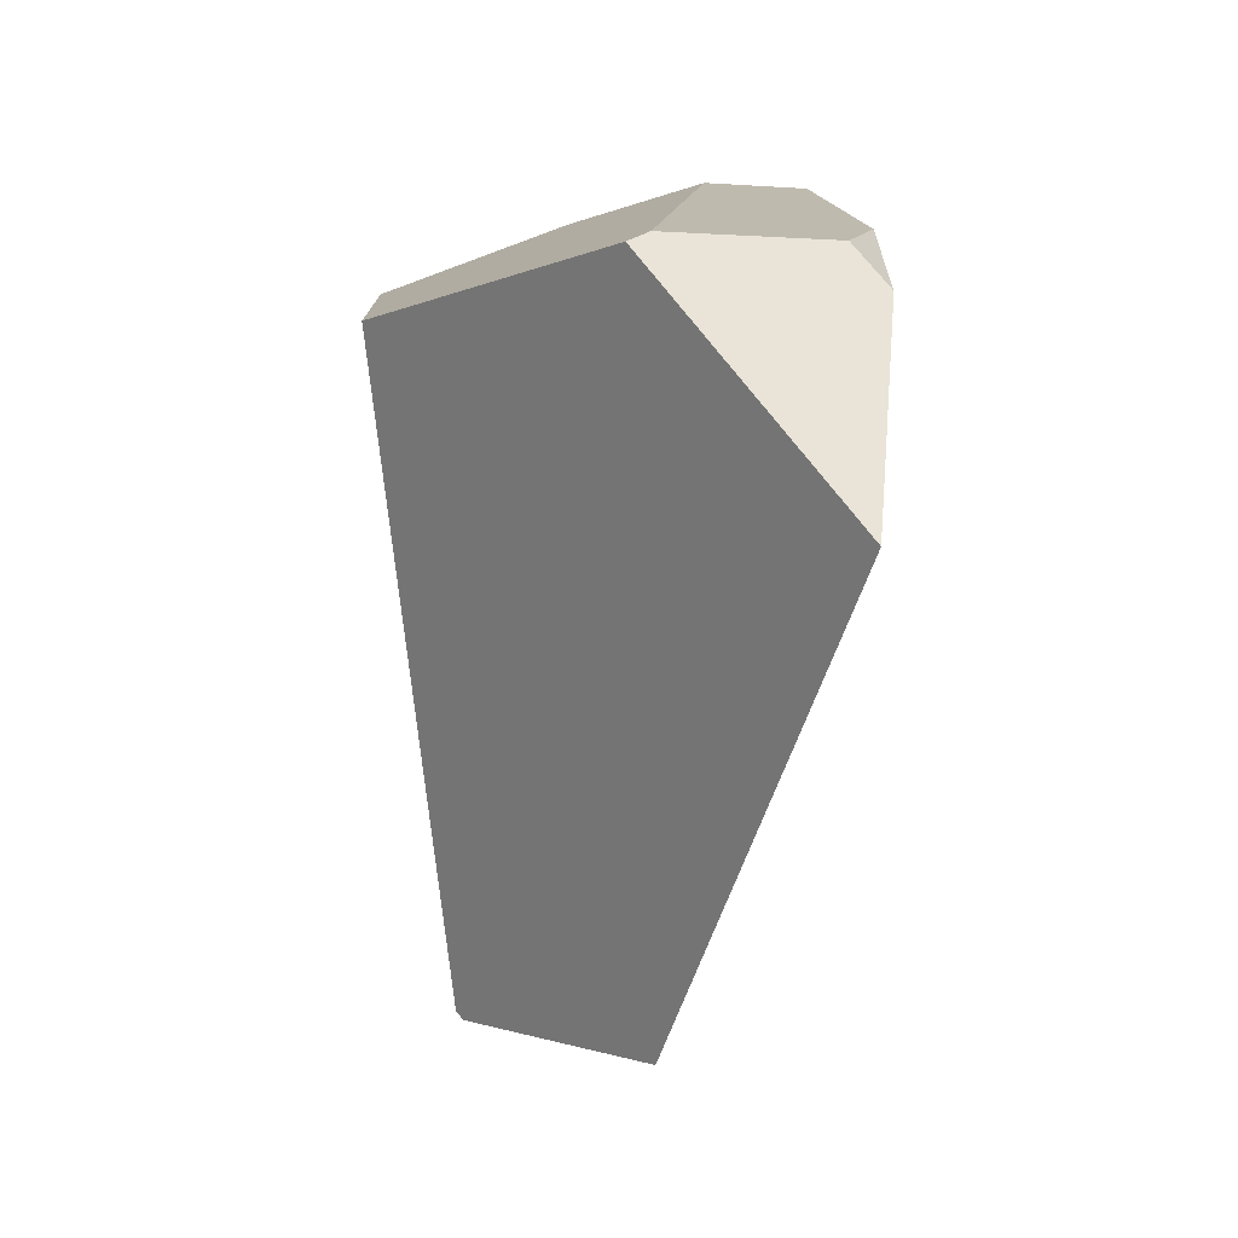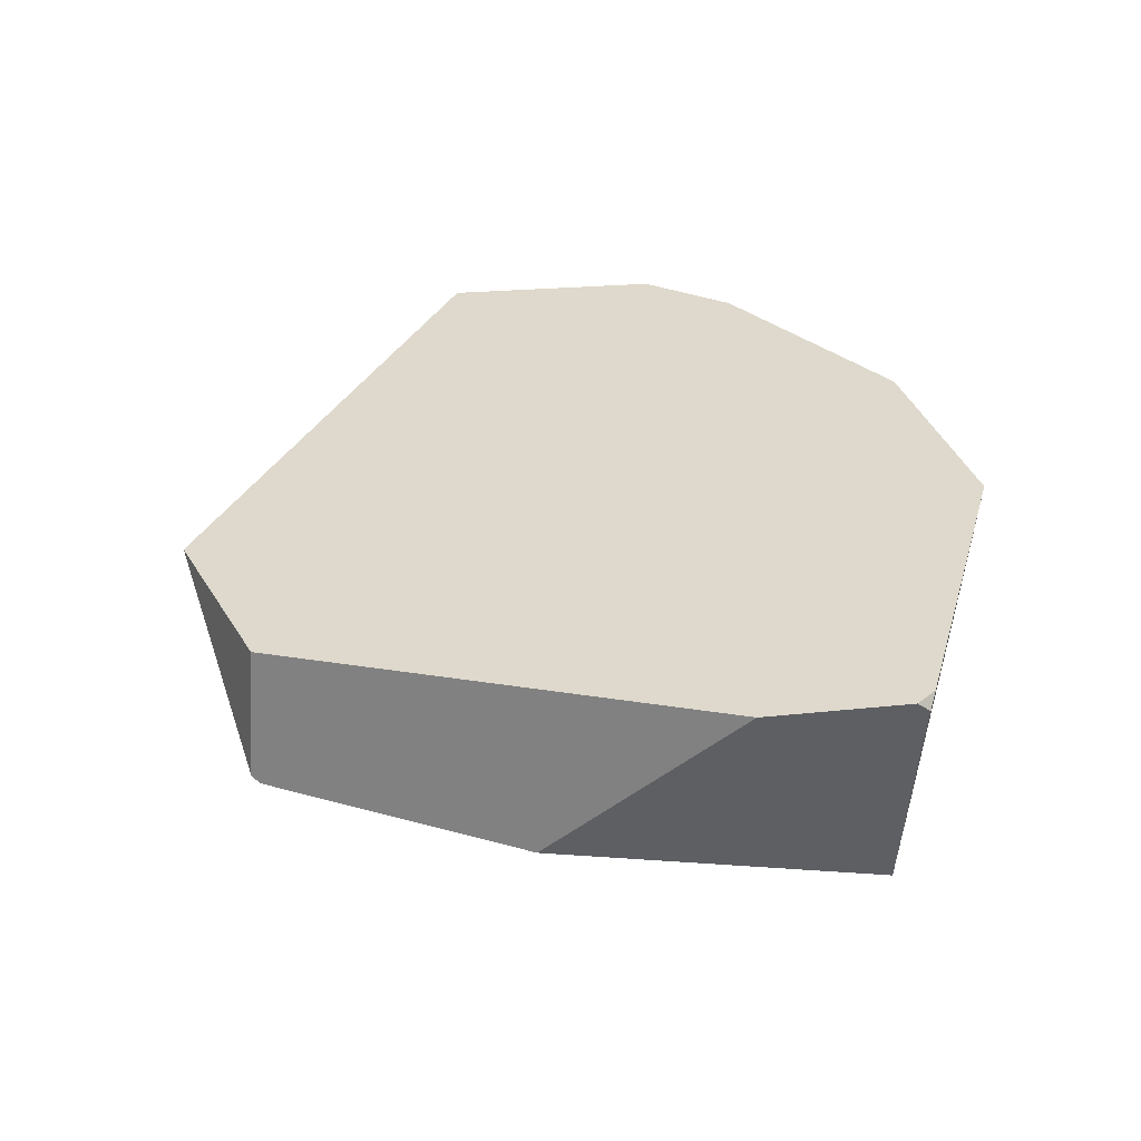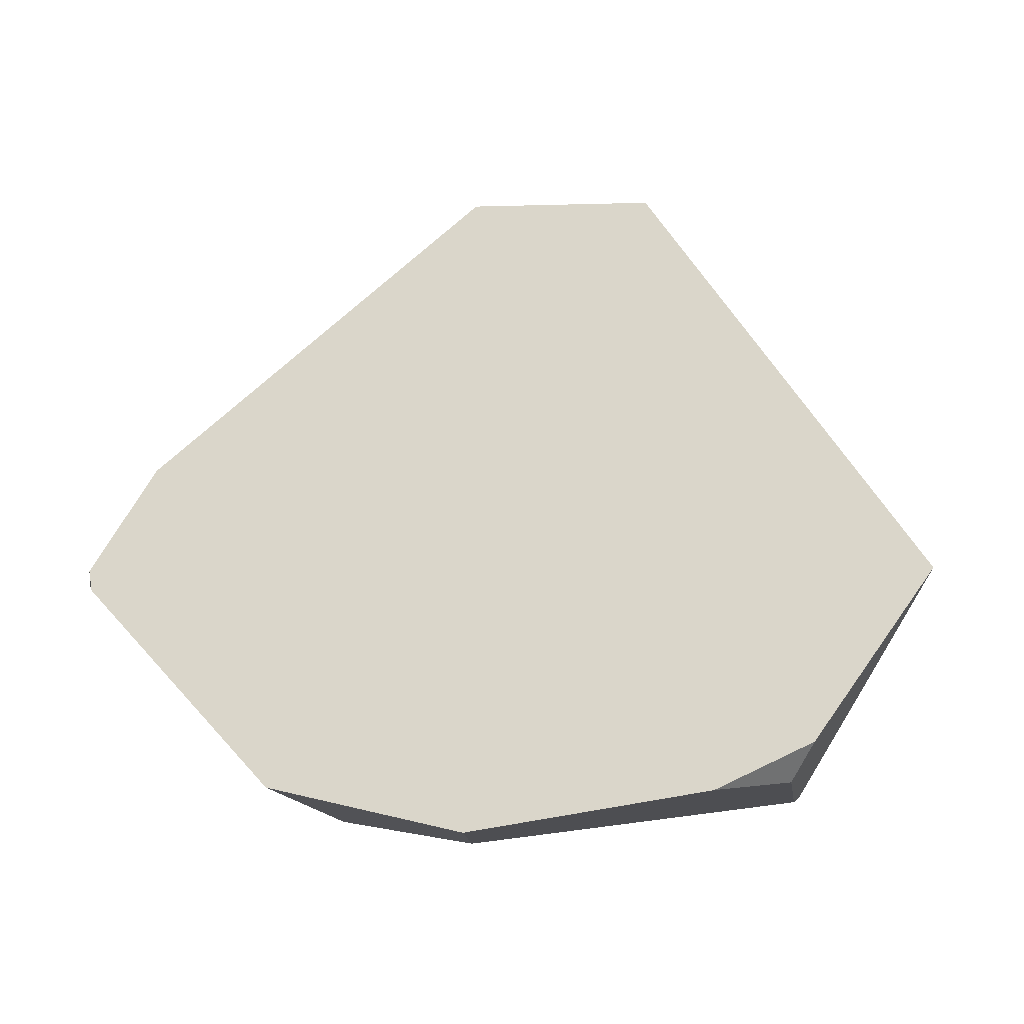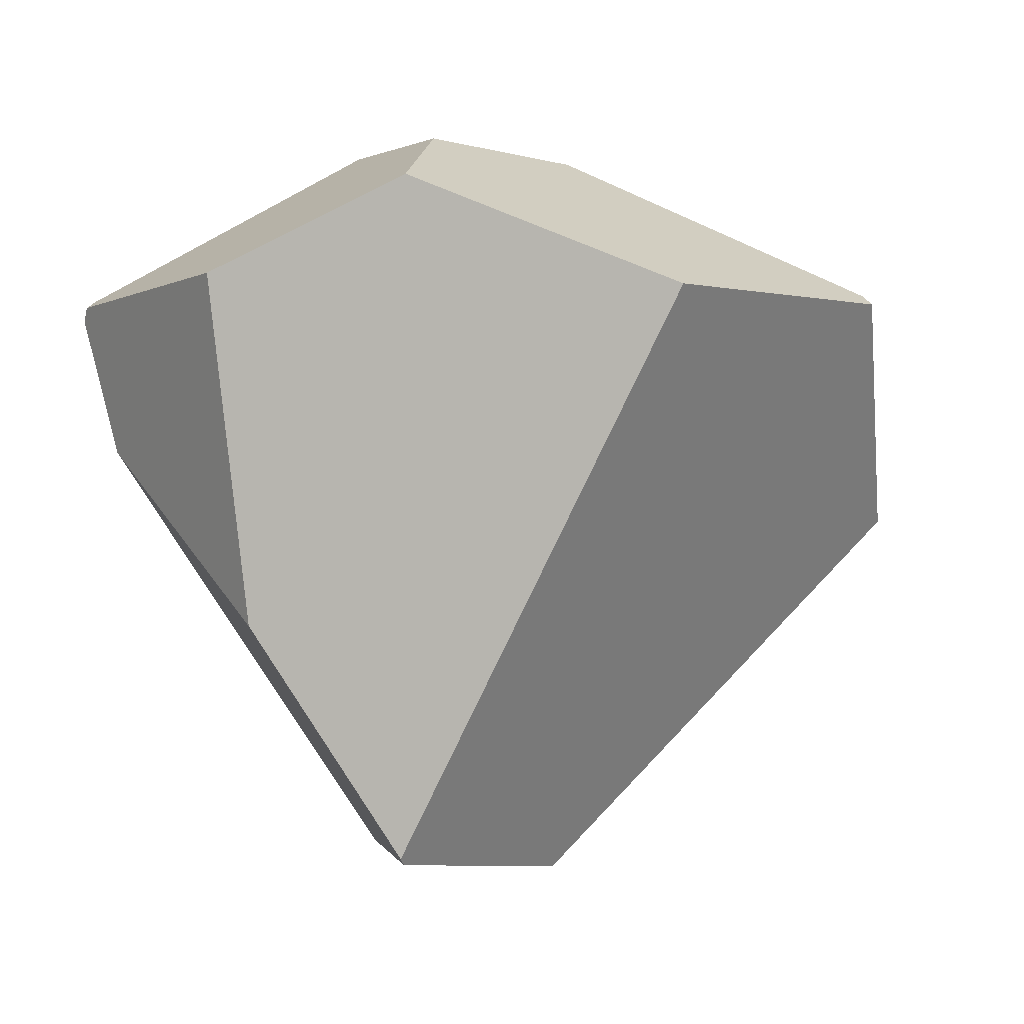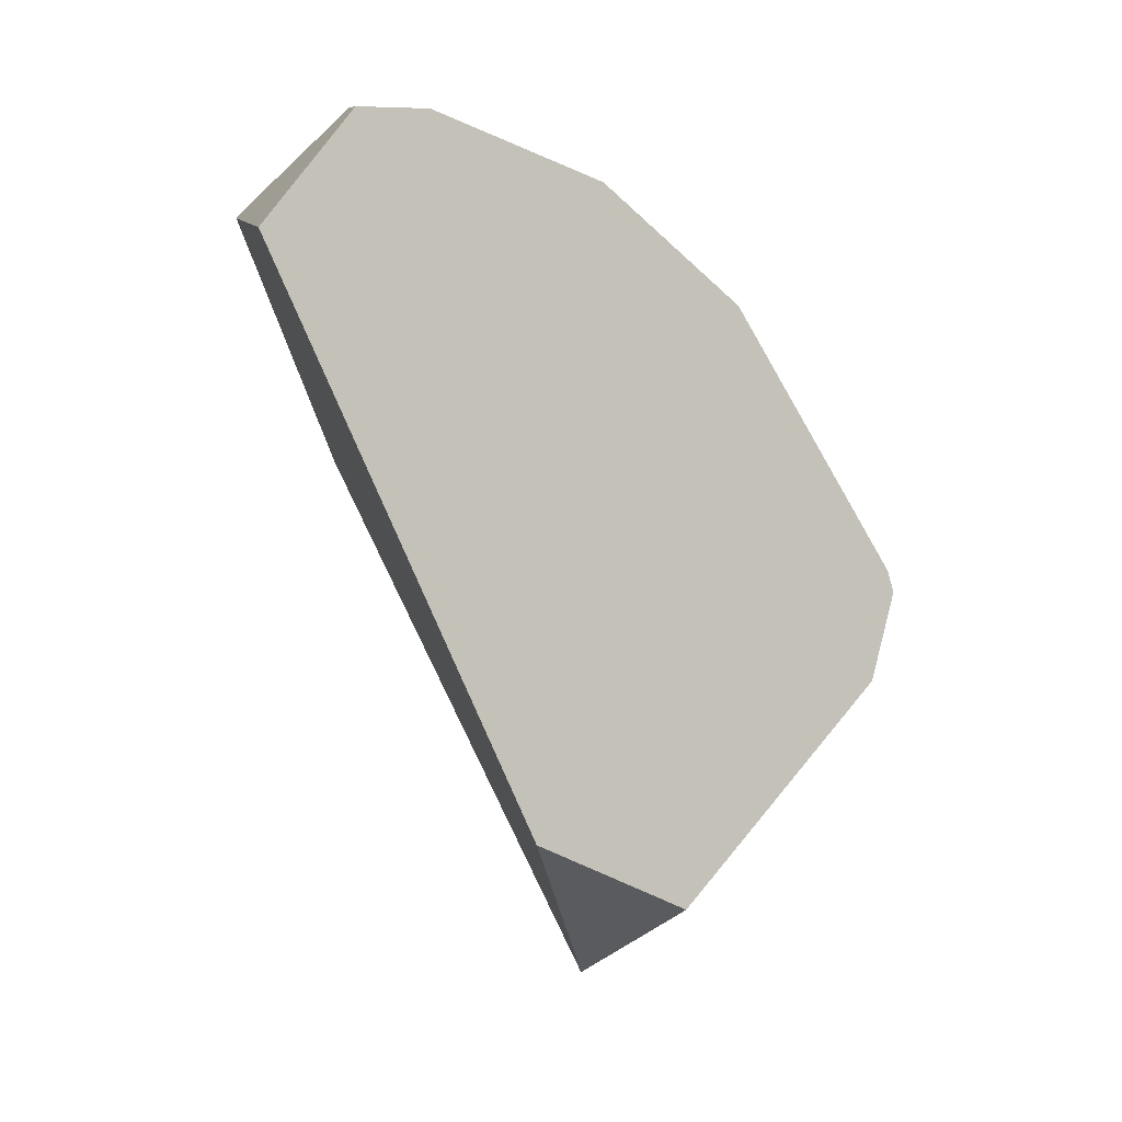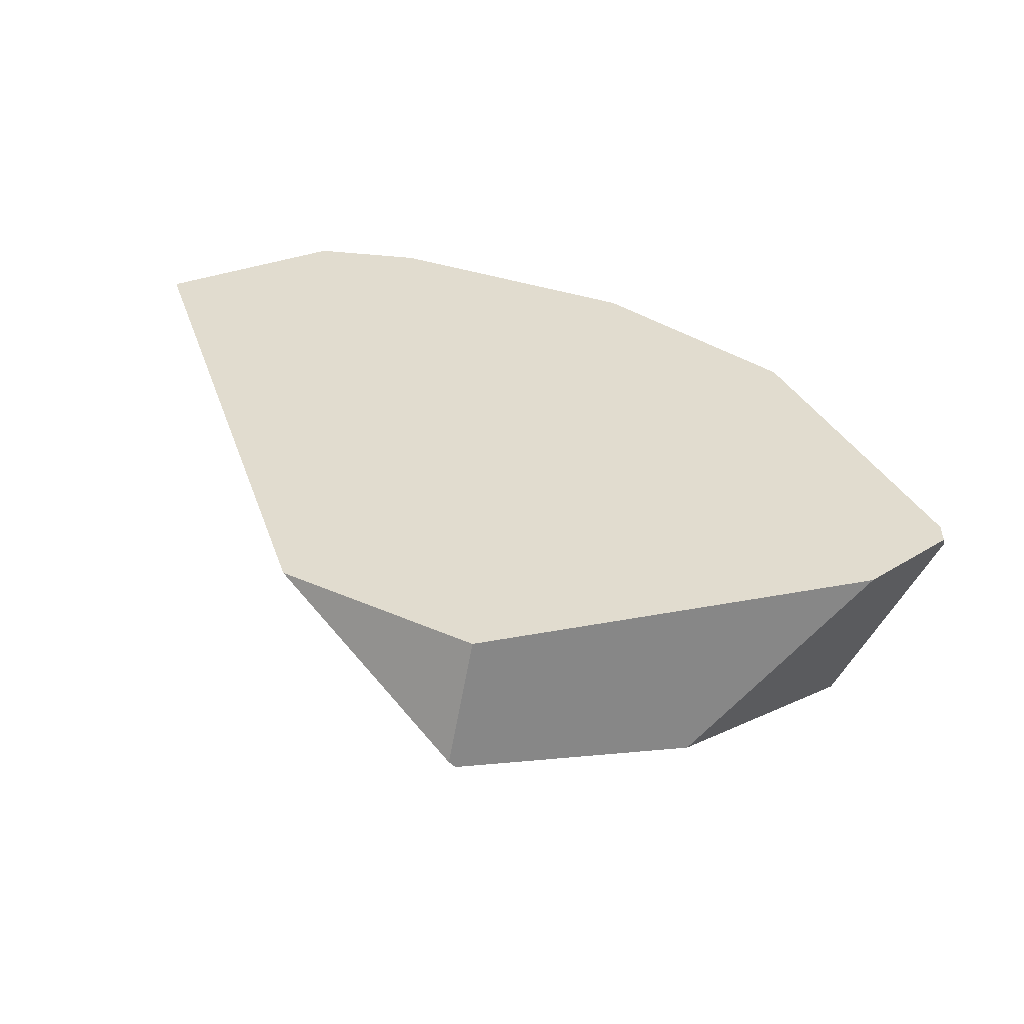
<metadata>
{"format":"obj","ext":"obj","renderer":"f3d","projection":"perspective","resolution":1024,"background":"white","views":[{"elev":-9.4,"azim":94.8,"up":"+Z"},{"elev":14.6,"azim":-104.2,"up":"+Y"},{"elev":78.7,"azim":16.5,"up":"+Y"},{"elev":2.9,"azim":-3.9,"up":"+Z"},{"elev":-44.0,"azim":147.5,"up":"+Z"},{"elev":17.2,"azim":-151.1,"up":"+Y"}]}
</metadata>
<code>
g  Instance
v 5.258 -52.74 2.768
v 5.563 -53.37 2.793
v 6.129 -52.47 2.723
v 6.129 -52.47 2.723
v 5.563 -53.37 2.793
v 6.166 -52.83 2.742
v 5.426 -53.75 -0.1438
v 5.412 -53.78 -0.1133
v 5.315 -53.23 -0.1406
v 5.315 -53.23 -0.1406
v 5.412 -53.78 -0.1133
v 4.255 -53.28 1.498
v 4.255 -53.28 1.498
v 5.412 -53.78 -0.1133
v 4.821 -53.94 0.8403
v 4.133 -53.27 2.097
v 4.679 -54.11 2.201
v 4.164 -53.2 2.126
v 4.164 -53.2 2.126
v 4.679 -54.11 2.201
v 5.258 -52.74 2.768
v 5.258 -52.74 2.768
v 4.679 -54.11 2.201
v 5.563 -53.37 2.793
v 5.563 -53.37 2.793
v 4.679 -54.11 2.201
v 5.431 -54.1 2.579
v 6.087 -53.01 -0.3092
v 7.684 -52.25 1.145
v 5.426 -53.75 -0.1438
v 5.426 -53.75 -0.1438
v 7.684 -52.25 1.145
v 5.412 -53.78 -0.1133
v 5.412 -53.78 -0.1133
v 7.684 -52.25 1.145
v 6.515 -53.97 2.173
v 6.515 -53.97 2.173
v 7.684 -52.25 1.145
v 7.479 -53 2.131
v 7.394 -52.2 1.983
v 7.06 -52.25 2.281
v 7.359 -52.33 2.154
v 5.315 -53.23 -0.1406
v 4.255 -53.28 1.498
v 6.087 -53.01 -0.3092
v 6.087 -53.01 -0.3092
v 4.255 -53.28 1.498
v 7.684 -52.25 1.145
v 7.684 -52.25 1.145
v 4.255 -53.28 1.498
v 7.394 -52.2 1.983
v 7.394 -52.2 1.983
v 4.255 -53.28 1.498
v 7.06 -52.25 2.281
v 7.06 -52.25 2.281
v 4.255 -53.28 1.498
v 6.129 -52.47 2.723
v 6.129 -52.47 2.723
v 4.255 -53.28 1.498
v 5.258 -52.74 2.768
v 5.258 -52.74 2.768
v 4.255 -53.28 1.498
v 4.164 -53.2 2.126
v 4.164 -53.2 2.126
v 4.255 -53.28 1.498
v 4.119 -53.23 2.041
v 5.563 -53.37 2.793
v 5.431 -54.1 2.579
v 6.166 -52.83 2.742
v 6.166 -52.83 2.742
v 5.431 -54.1 2.579
v 7.454 -52.92 2.17
v 7.454 -52.92 2.17
v 5.431 -54.1 2.579
v 7.479 -53 2.131
v 7.479 -53 2.131
v 5.431 -54.1 2.579
v 6.515 -53.97 2.173
v 7.479 -53 2.131
v 7.684 -52.25 1.145
v 7.454 -52.92 2.17
v 7.454 -52.92 2.17
v 7.684 -52.25 1.145
v 7.359 -52.33 2.154
v 7.359 -52.33 2.154
v 7.684 -52.25 1.145
v 7.394 -52.2 1.983
v 7.06 -52.25 2.281
v 6.129 -52.47 2.723
v 7.359 -52.33 2.154
v 7.359 -52.33 2.154
v 6.129 -52.47 2.723
v 7.454 -52.92 2.17
v 7.454 -52.92 2.17
v 6.129 -52.47 2.723
v 6.166 -52.83 2.742
v 6.087 -53.01 -0.3092
v 5.426 -53.75 -0.1438
v 5.315 -53.23 -0.1406
v 4.164 -53.2 2.126
v 4.119 -53.23 2.041
v 4.133 -53.27 2.097
v 4.255 -53.28 1.498
v 4.821 -53.94 0.8403
v 4.119 -53.23 2.041
v 4.119 -53.23 2.041
v 4.821 -53.94 0.8403
v 4.133 -53.27 2.097
v 4.133 -53.27 2.097
v 4.821 -53.94 0.8403
v 4.679 -54.11 2.201
v 4.679 -54.11 2.201
v 4.821 -53.94 0.8403
v 5.431 -54.1 2.579
v 5.431 -54.1 2.579
v 4.821 -53.94 0.8403
v 6.515 -53.97 2.173
v 6.515 -53.97 2.173
v 4.821 -53.94 0.8403
v 5.412 -53.78 -0.1133
f 1 2 3
f 4 5 6
f 7 8 9
f 10 11 12
f 13 14 15
f 16 17 18
f 19 20 21
f 22 23 24
f 25 26 27
f 28 29 30
f 31 32 33
f 34 35 36
f 37 38 39
f 40 41 42
f 43 44 45
f 46 47 48
f 49 50 51
f 52 53 54
f 55 56 57
f 58 59 60
f 61 62 63
f 64 65 66
f 67 68 69
f 70 71 72
f 73 74 75
f 76 77 78
f 79 80 81
f 82 83 84
f 85 86 87
f 88 89 90
f 91 92 93
f 94 95 96
f 97 98 99
f 100 101 102
f 103 104 105
f 106 107 108
f 109 110 111
f 112 113 114
f 115 116 117
f 118 119 120

</code>
